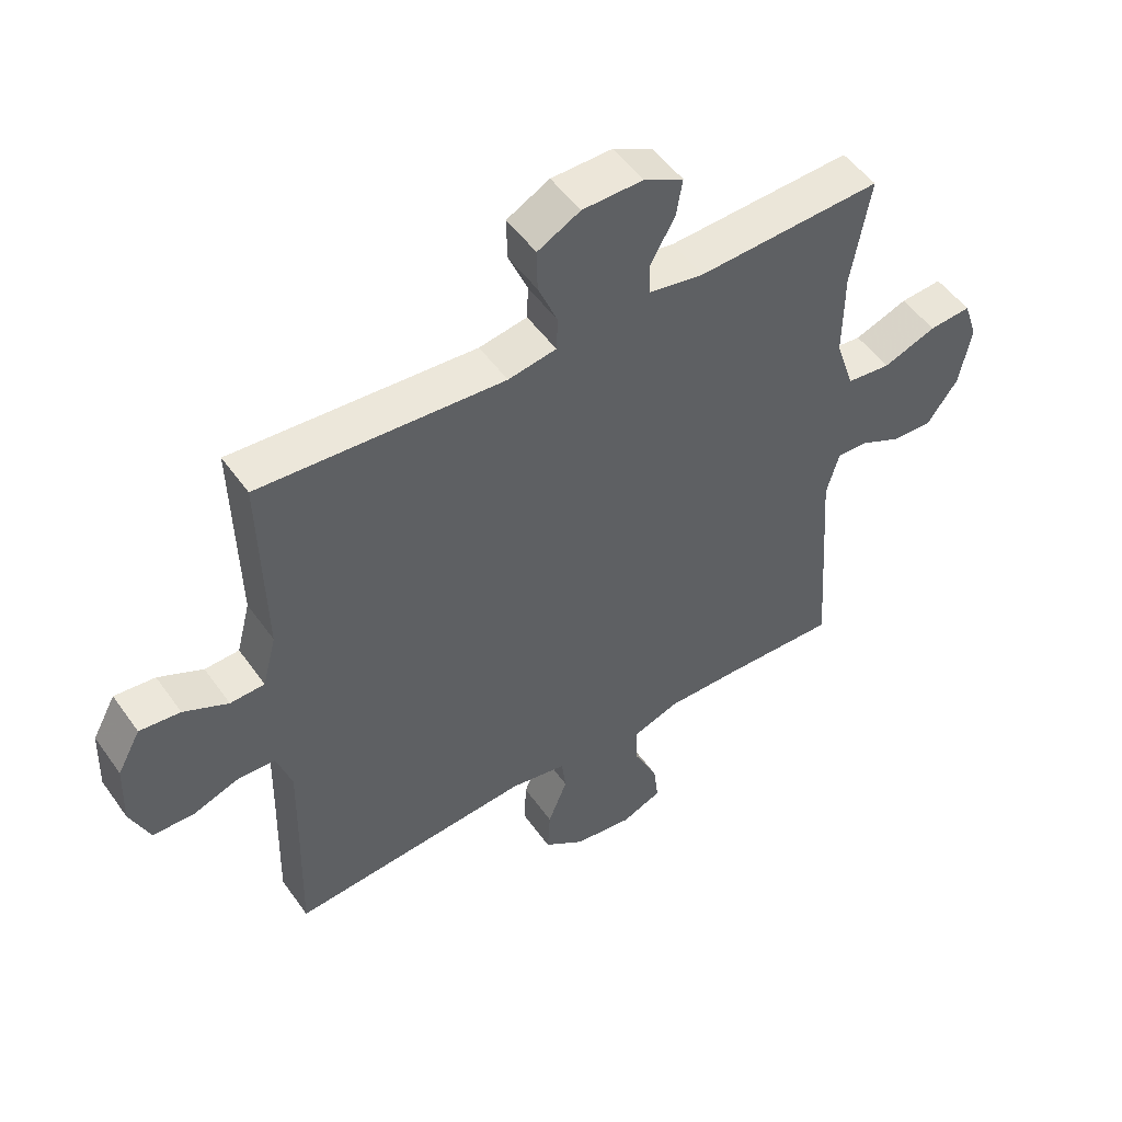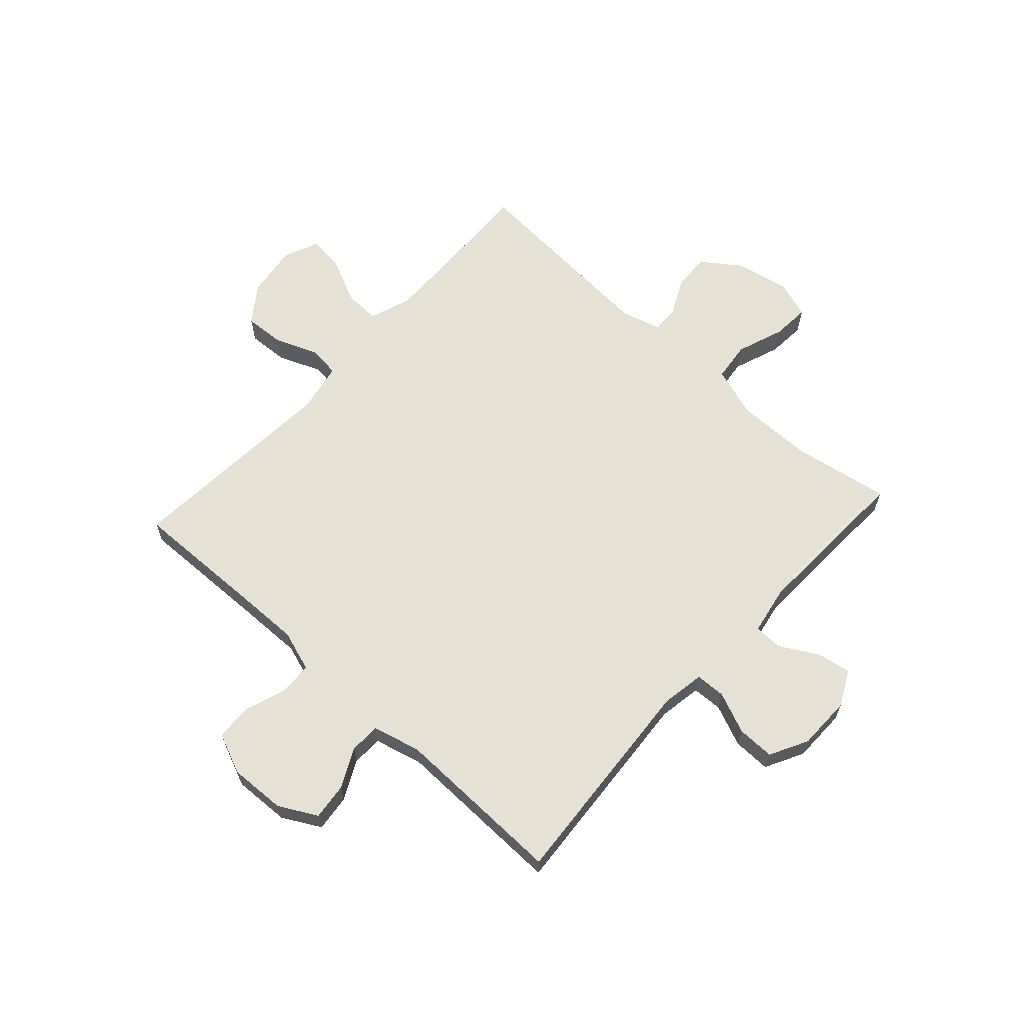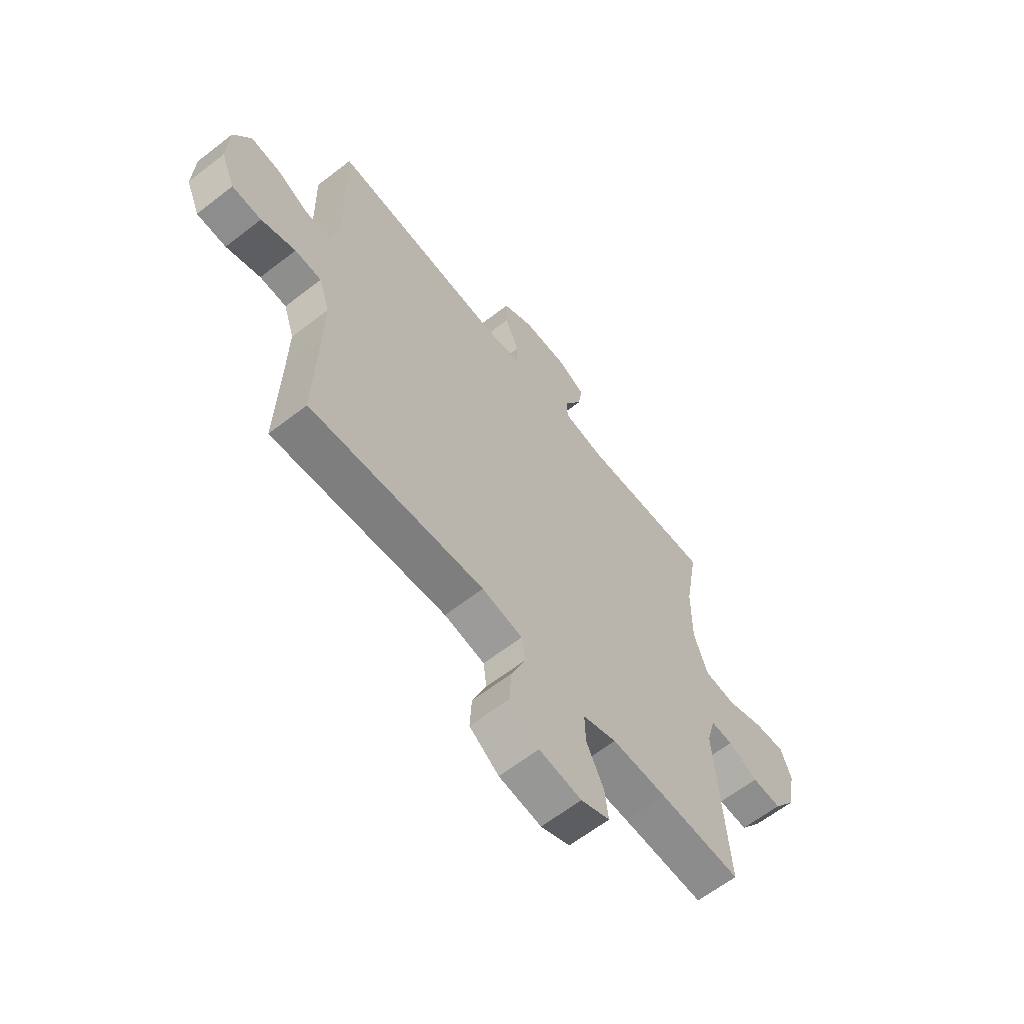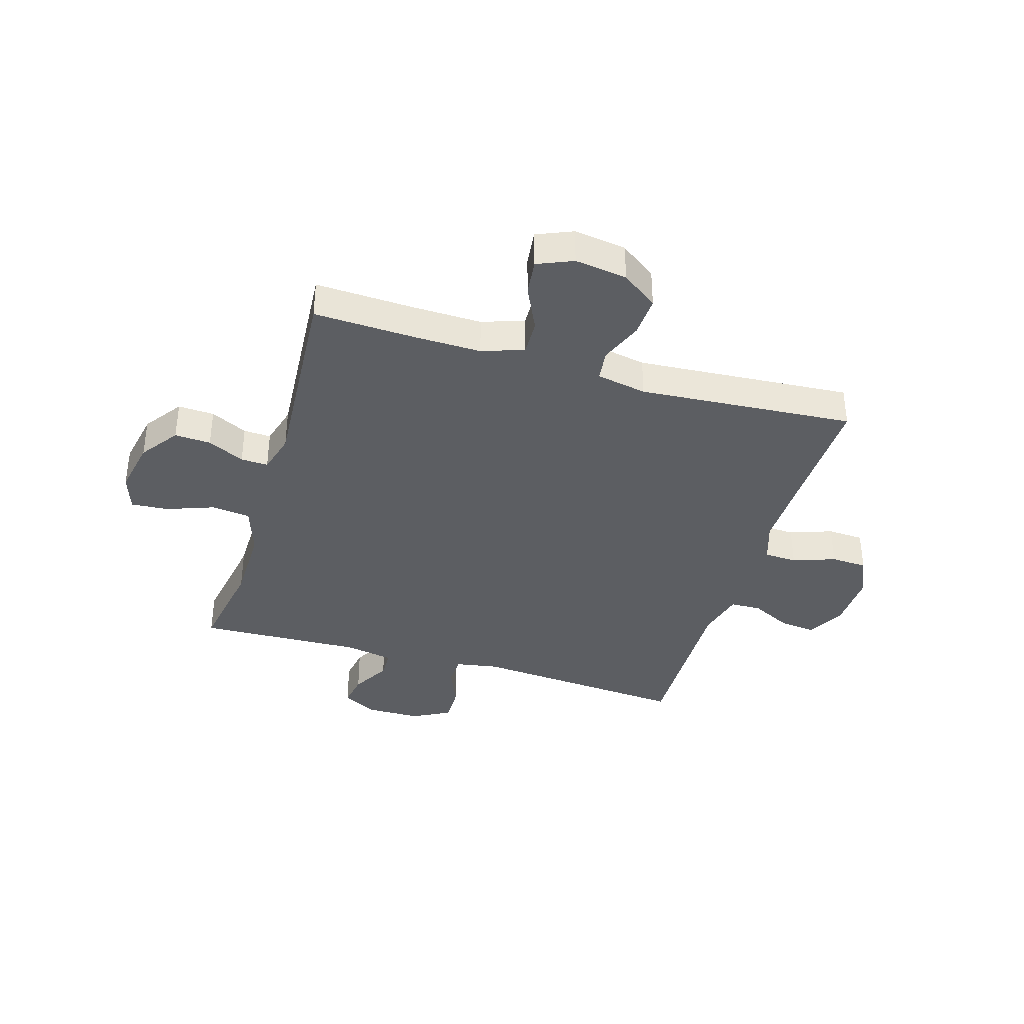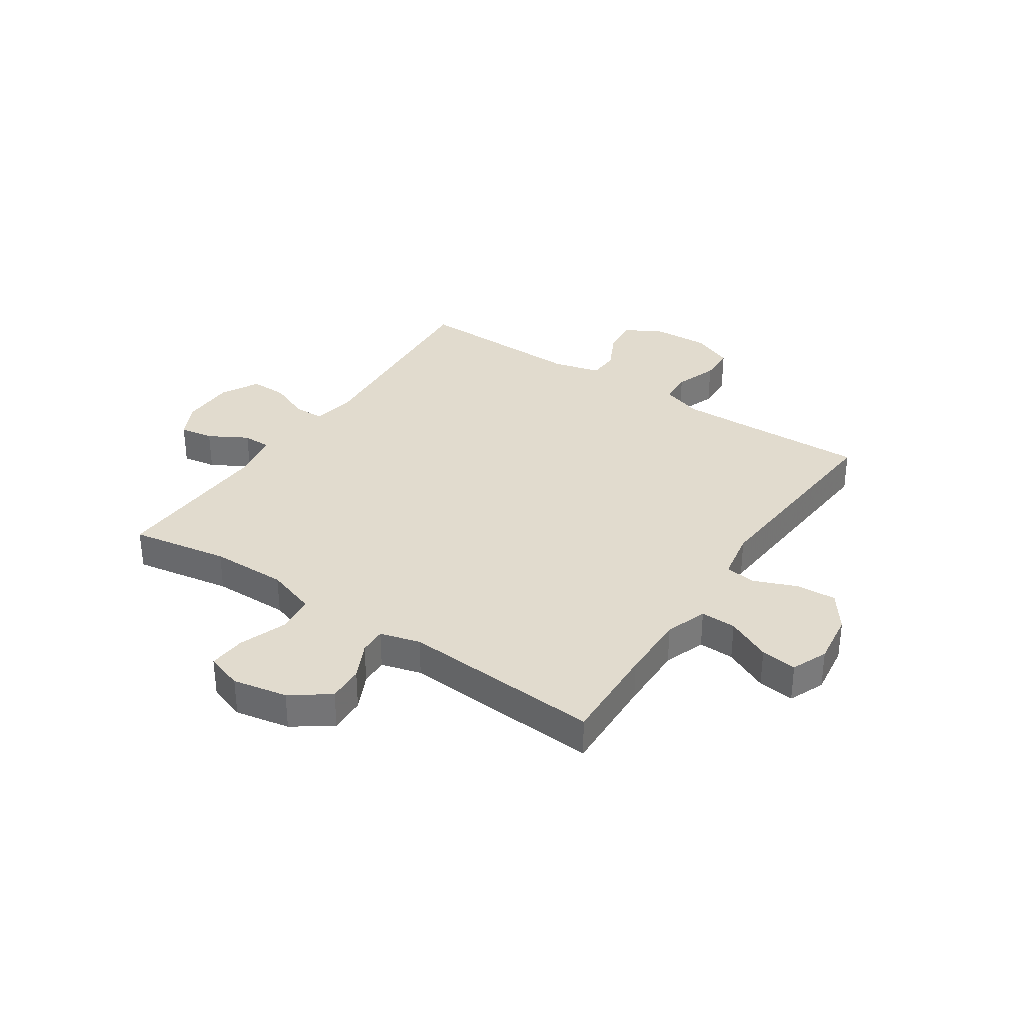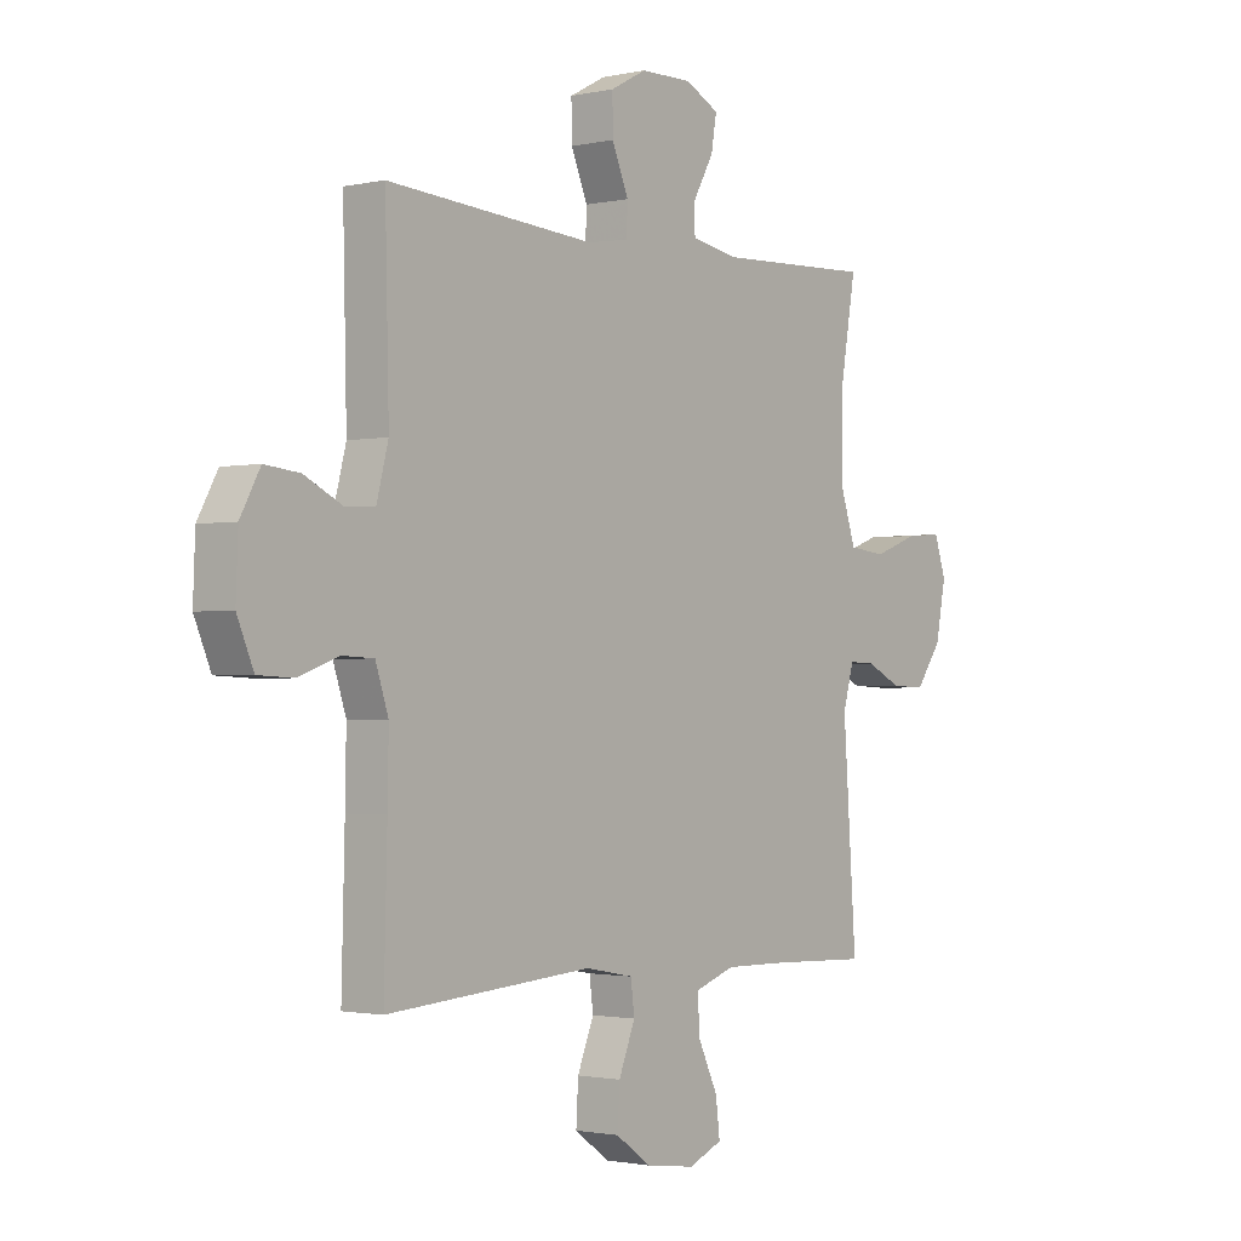
<metadata>
{"format":"obj","ext":"obj","renderer":"f3d","projection":"perspective","resolution":1024,"background":"white","views":[{"elev":51.0,"azim":-34.2,"up":"+Z"},{"elev":64.1,"azim":-47.7,"up":"+Y"},{"elev":-62.7,"azim":-51.8,"up":"+Z"},{"elev":-37.6,"azim":163.3,"up":"+Y"},{"elev":33.9,"azim":123.8,"up":"+Y"},{"elev":-1.5,"azim":-51.5,"up":"+Z"}]}
</metadata>
<code>
v 0.5 0.07 -0.5
v 0.319 0.07 -0.493
v 0.198 0.07 -0.491
v 0.123 0.07 -0.517
v 0.125 0.07 -0.581
v 0.163 0.07 -0.661
v 0.171 0.07 -0.726
v 0.107 0.07 -0.753
v 0.013 0.07 -0.74
v -0.052 0.07 -0.693
v -0.048 0.07 -0.621
v -0.017 0.07 -0.544
v -0.024 0.07 -0.488
v -0.114 0.07 -0.471
v -0.5 0.07 -0.5
v -0.494 0.07 -0.262
v -0.492 0.07 -0.148
v -0.516 0.07 -0.075
v -0.575 0.07 -0.072
v -0.651 0.07 -0.099
v -0.716 0.07 -0.096
v -0.747 0.07 -0.023
v -0.743 0.07 0.078
v -0.706 0.07 0.146
v -0.641 0.07 0.139
v -0.57 0.07 0.104
v -0.515 0.07 0.106
v -0.493 0.07 0.191
v -0.5 0.07 0.5
v -0.11 0.07 0.471
v -0.033 0.07 0.484
v -0.031 0.07 0.538
v -0.062 0.07 0.612
v -0.063 0.07 0.679
v 0.005 0.07 0.715
v 0.102 0.07 0.716
v 0.165 0.07 0.684
v 0.155 0.07 0.624
v 0.116 0.07 0.555
v 0.117 0.07 0.504
v 0.205 0.07 0.488
v 0.5 0.07 0.5
v 0.47 0.07 0.325
v 0.469 0.07 0.188
v 0.499 0.07 0.098
v 0.569 0.07 0.09
v 0.654 0.07 0.121
v 0.721 0.07 0.126
v 0.743 0.07 0.06
v 0.724 0.07 -0.038
v 0.675 0.07 -0.106
v 0.61 0.07 -0.103
v 0.544 0.07 -0.071
v 0.495 0.07 -0.069
v 0.475 0.07 -0.141
v 0.5 0 -0.5
v 0.319 0 -0.493
v 0.198 0 -0.491
v 0.123 0 -0.517
v 0.125 0 -0.581
v 0.163 0 -0.661
v 0.171 0 -0.726
v 0.107 0 -0.753
v 0.013 0 -0.74
v -0.052 0 -0.693
v -0.048 0 -0.621
v -0.017 0 -0.544
v -0.024 0 -0.488
v -0.114 0 -0.471
v -0.5 0 -0.5
v -0.494 0 -0.262
v -0.492 0 -0.148
v -0.516 0 -0.075
v -0.575 0 -0.072
v -0.651 0 -0.099
v -0.716 0 -0.096
v -0.747 0 -0.023
v -0.743 0 0.078
v -0.706 0 0.146
v -0.641 0 0.139
v -0.57 0 0.104
v -0.515 0 0.106
v -0.493 0 0.191
v -0.5 0 0.5
v -0.11 0 0.471
v -0.033 0 0.484
v -0.031 0 0.538
v -0.062 0 0.612
v -0.063 0 0.679
v 0.005 0 0.715
v 0.102 0 0.716
v 0.165 0 0.684
v 0.155 0 0.624
v 0.116 0 0.555
v 0.117 0 0.504
v 0.205 0 0.488
v 0.5 0 0.5
v 0.47 0 0.325
v 0.469 0 0.188
v 0.499 0 0.098
v 0.569 0 0.09
v 0.654 0 0.121
v 0.721 0 0.126
v 0.743 0 0.06
v 0.724 0 -0.038
v 0.675 0 -0.106
v 0.61 0 -0.103
v 0.544 0 -0.071
v 0.495 0 -0.069
v 0.475 0 -0.141
f 50 51 52 53
f 50 53 54
f 49 50 54
f 46 47 48 49
f 45 46 49 54
f 44 45 54 55
f 41 42 43
f 40 41 43 44
f 36 37 38 39
f 36 39 40
f 35 36 40
f 32 33 34 35
f 31 32 35 40
f 30 31 40 44
f 28 29 30 44
f 23 24 25 26
f 23 26 27
f 22 23 27
f 19 20 21 22
f 18 19 22 27
f 17 18 27 28
f 14 15 16
f 13 14 16 17
f 9 10 11 12
f 9 12 13
f 8 9 13
f 5 6 7 8
f 4 5 8 13
f 3 4 13 17
f 55 1 2
f 17 28 44 55
f 2 3 17 55
f 108 107 106 105
f 109 108 105
f 109 105 104
f 104 103 102 101
f 109 104 101 100
f 110 109 100 99
f 98 97 96
f 99 98 96 95
f 94 93 92 91
f 95 94 91
f 95 91 90
f 90 89 88 87
f 95 90 87 86
f 99 95 86 85
f 99 85 84 83
f 81 80 79 78
f 82 81 78
f 82 78 77
f 77 76 75 74
f 82 77 74 73
f 83 82 73 72
f 71 70 69
f 72 71 69 68
f 67 66 65 64
f 68 67 64
f 68 64 63
f 63 62 61 60
f 68 63 60 59
f 72 68 59 58
f 57 56 110
f 110 99 83 72
f 110 72 58 57
f 1 56 57 2
f 2 57 58 3
f 3 58 59 4
f 4 59 60 5
f 5 60 61 6
f 6 61 62 7
f 7 62 63 8
f 8 63 64 9
f 9 64 65 10
f 10 65 66 11
f 11 66 67 12
f 12 67 68 13
f 13 68 69 14
f 14 69 70 15
f 15 70 71 16
f 16 71 72 17
f 17 72 73 18
f 18 73 74 19
f 19 74 75 20
f 20 75 76 21
f 21 76 77 22
f 22 77 78 23
f 23 78 79 24
f 24 79 80 25
f 25 80 81 26
f 26 81 82 27
f 27 82 83 28
f 28 83 84 29
f 29 84 85 30
f 30 85 86 31
f 31 86 87 32
f 32 87 88 33
f 33 88 89 34
f 34 89 90 35
f 35 90 91 36
f 36 91 92 37
f 37 92 93 38
f 38 93 94 39
f 39 94 95 40
f 40 95 96 41
f 41 96 97 42
f 42 97 98 43
f 43 98 99 44
f 44 99 100 45
f 45 100 101 46
f 46 101 102 47
f 47 102 103 48
f 48 103 104 49
f 49 104 105 50
f 50 105 106 51
f 51 106 107 52
f 52 107 108 53
f 53 108 109 54
f 54 109 110 55
f 55 110 56 1

</code>
